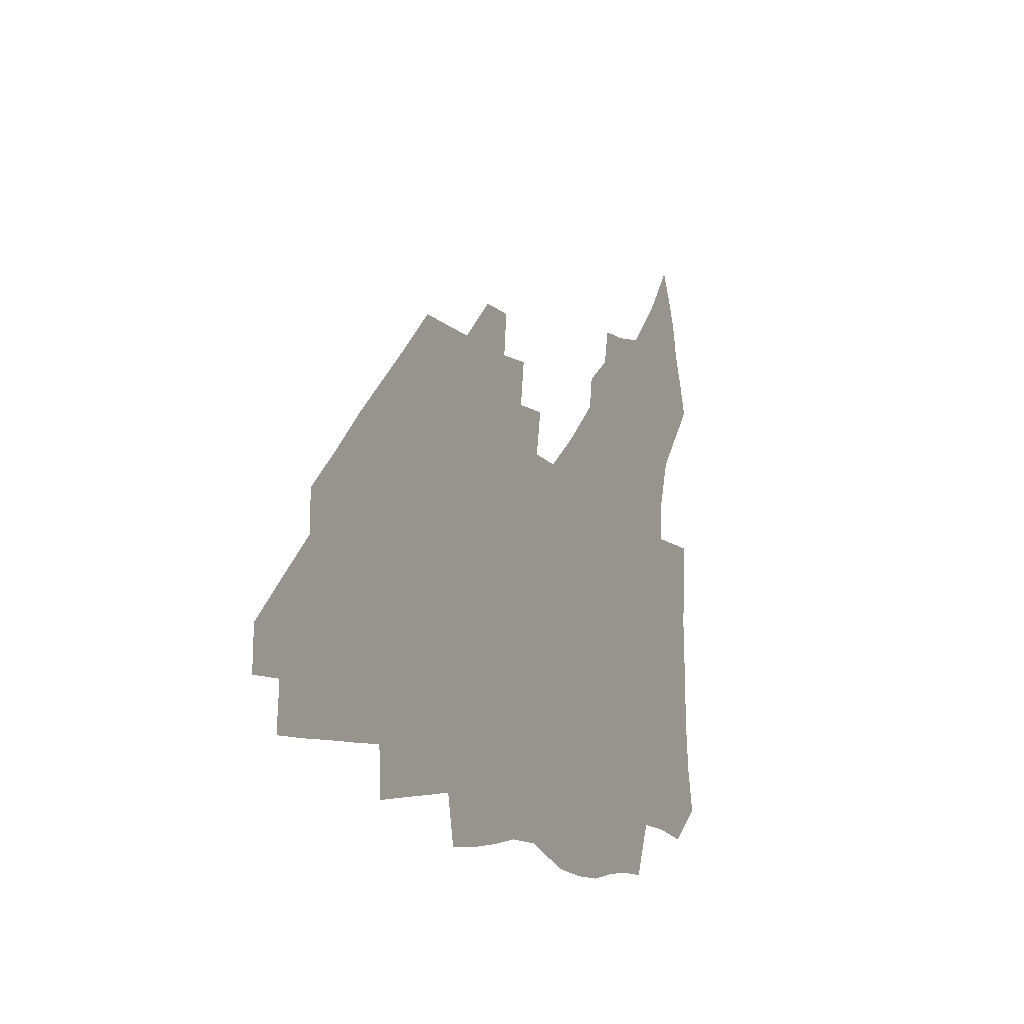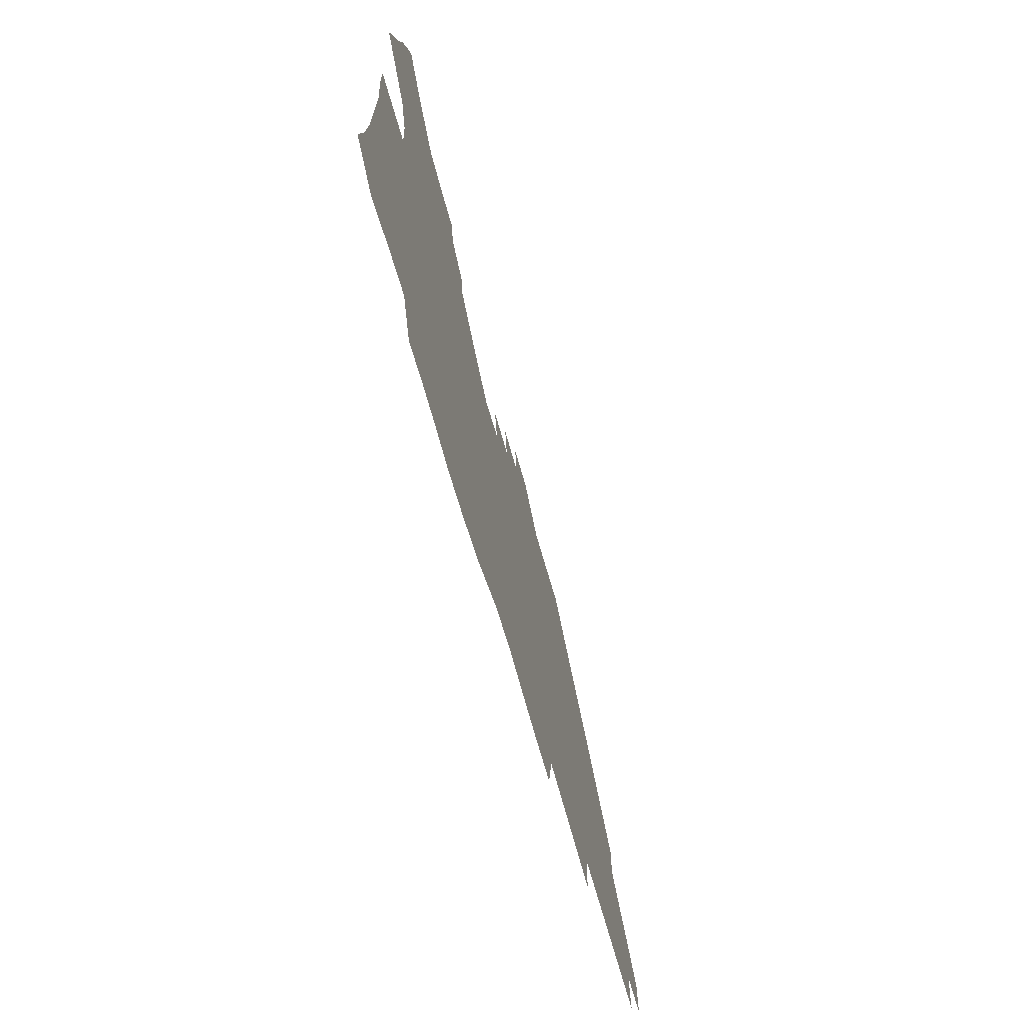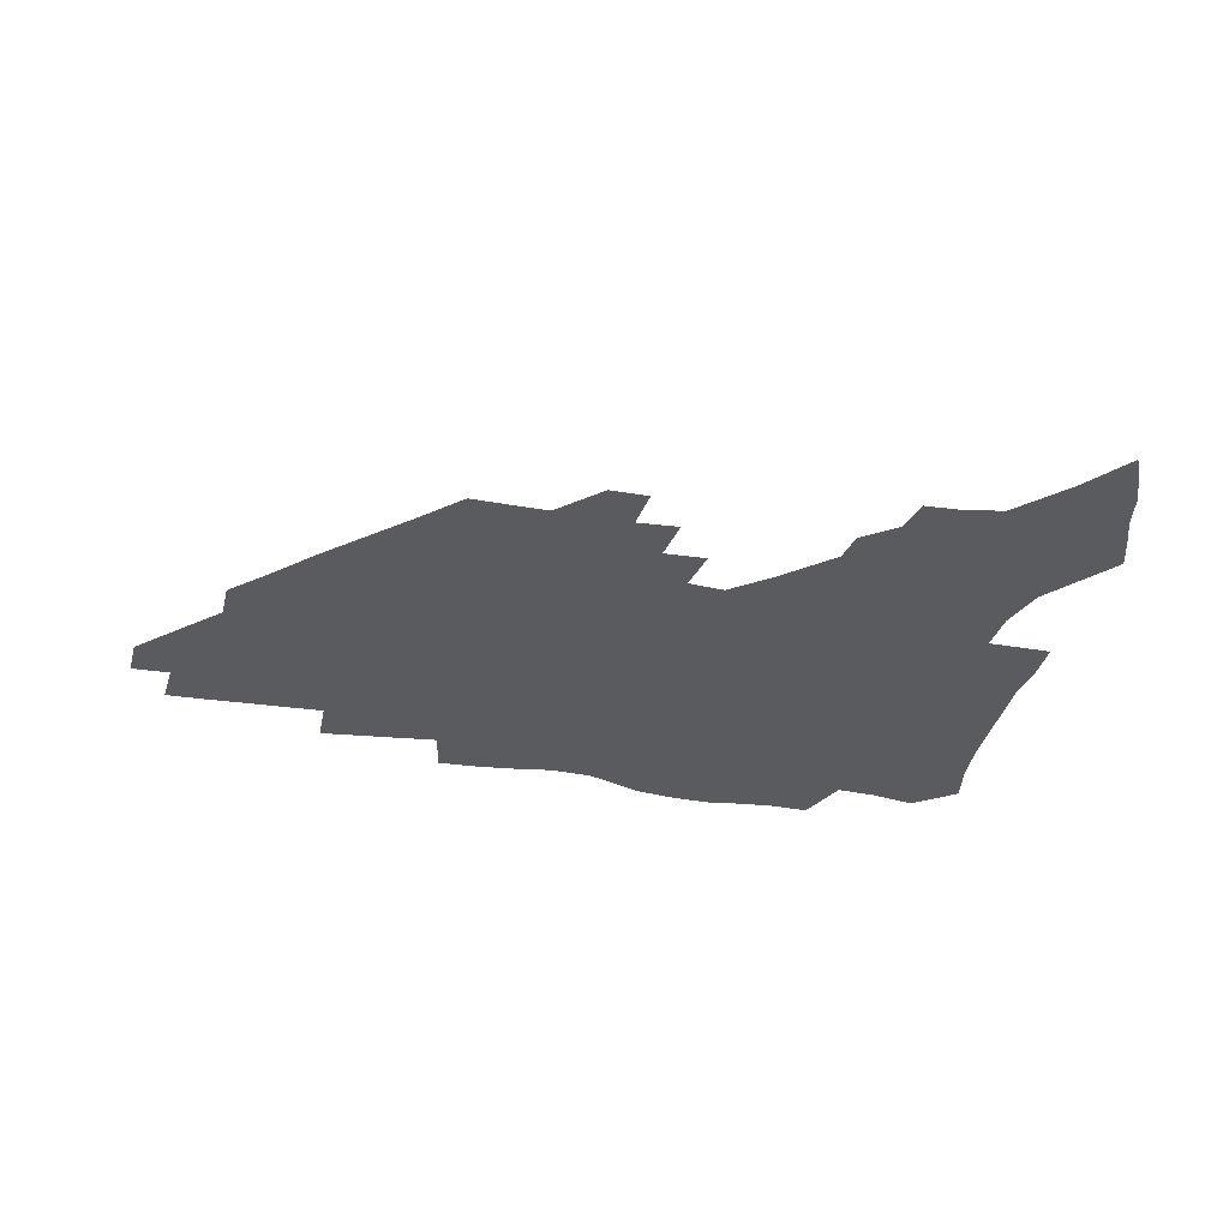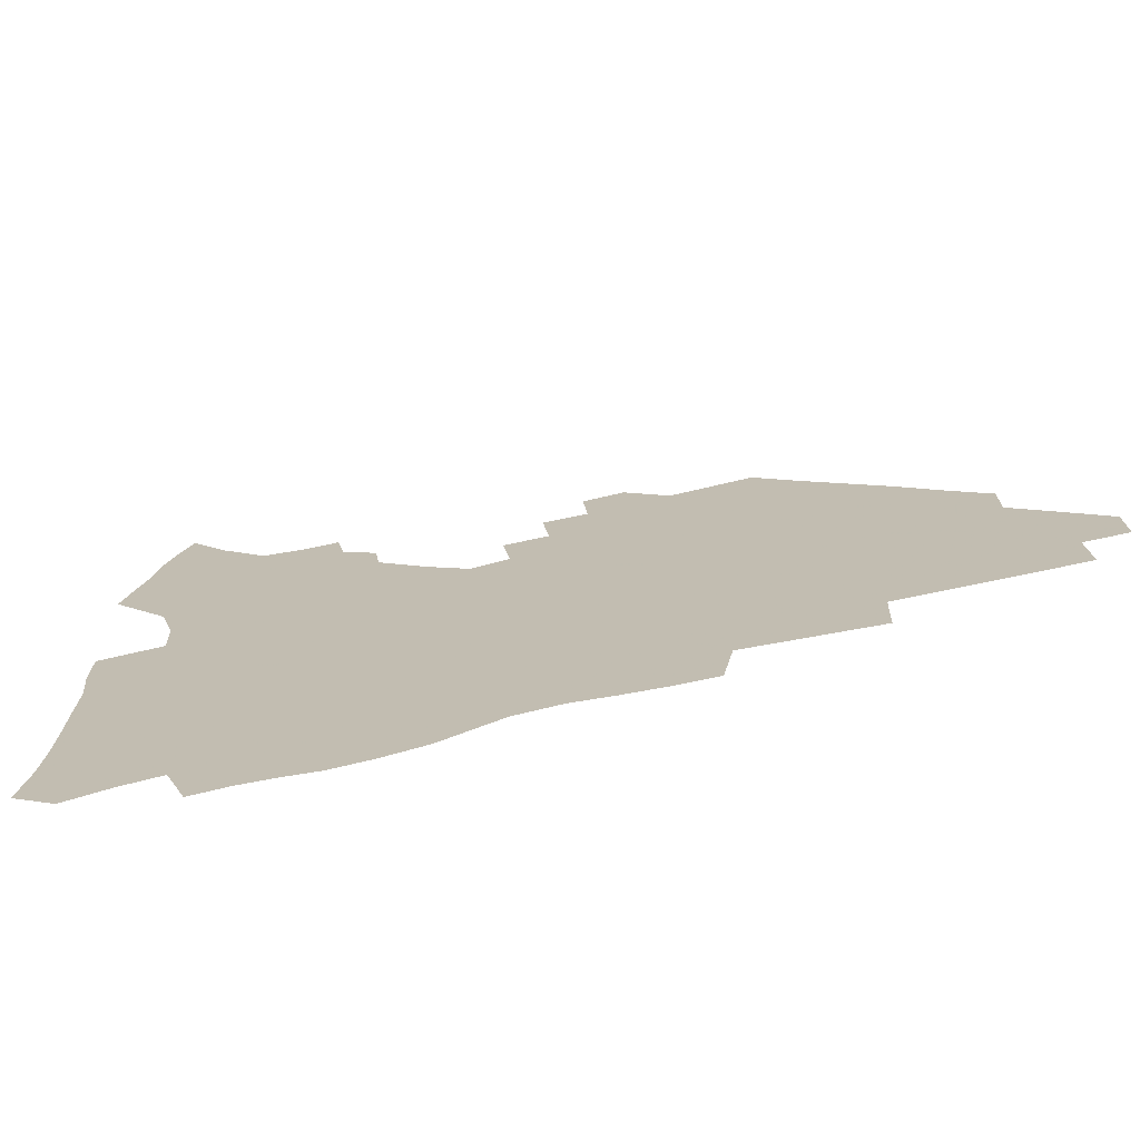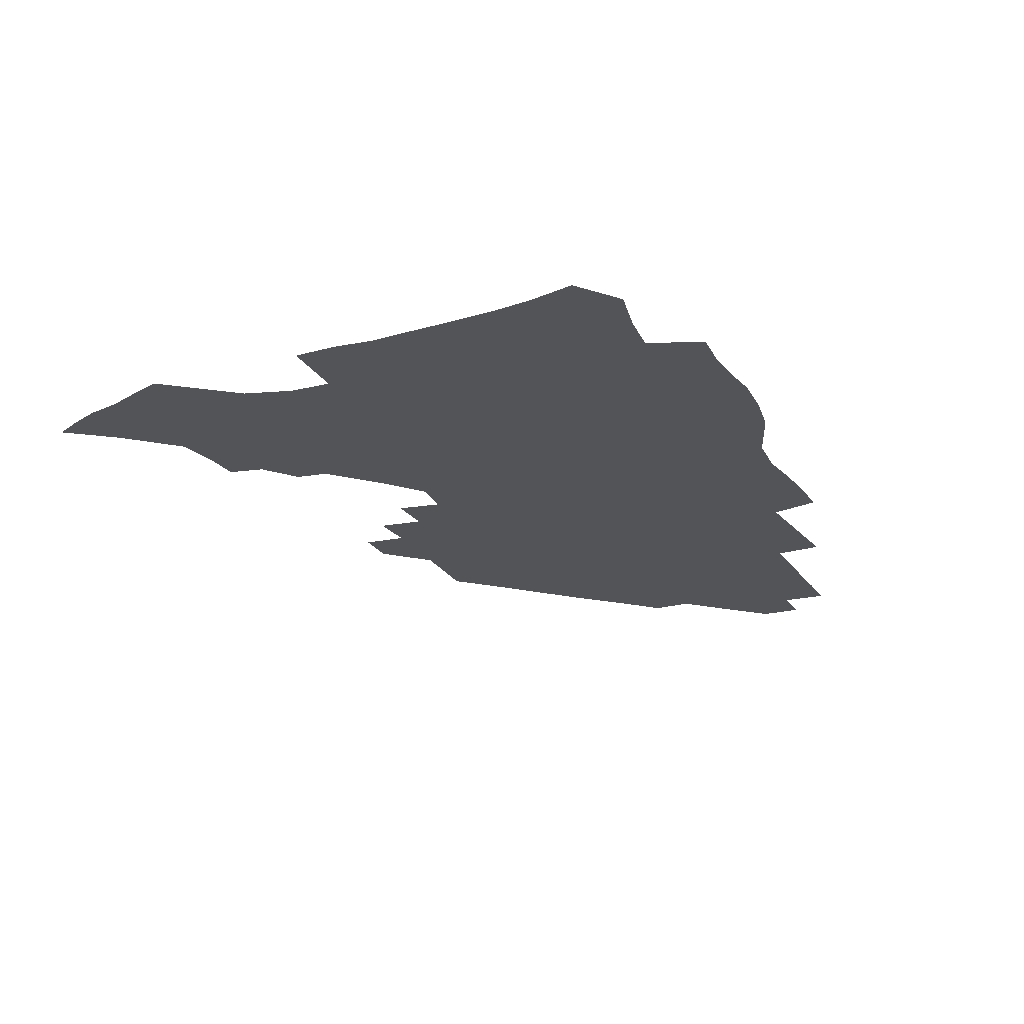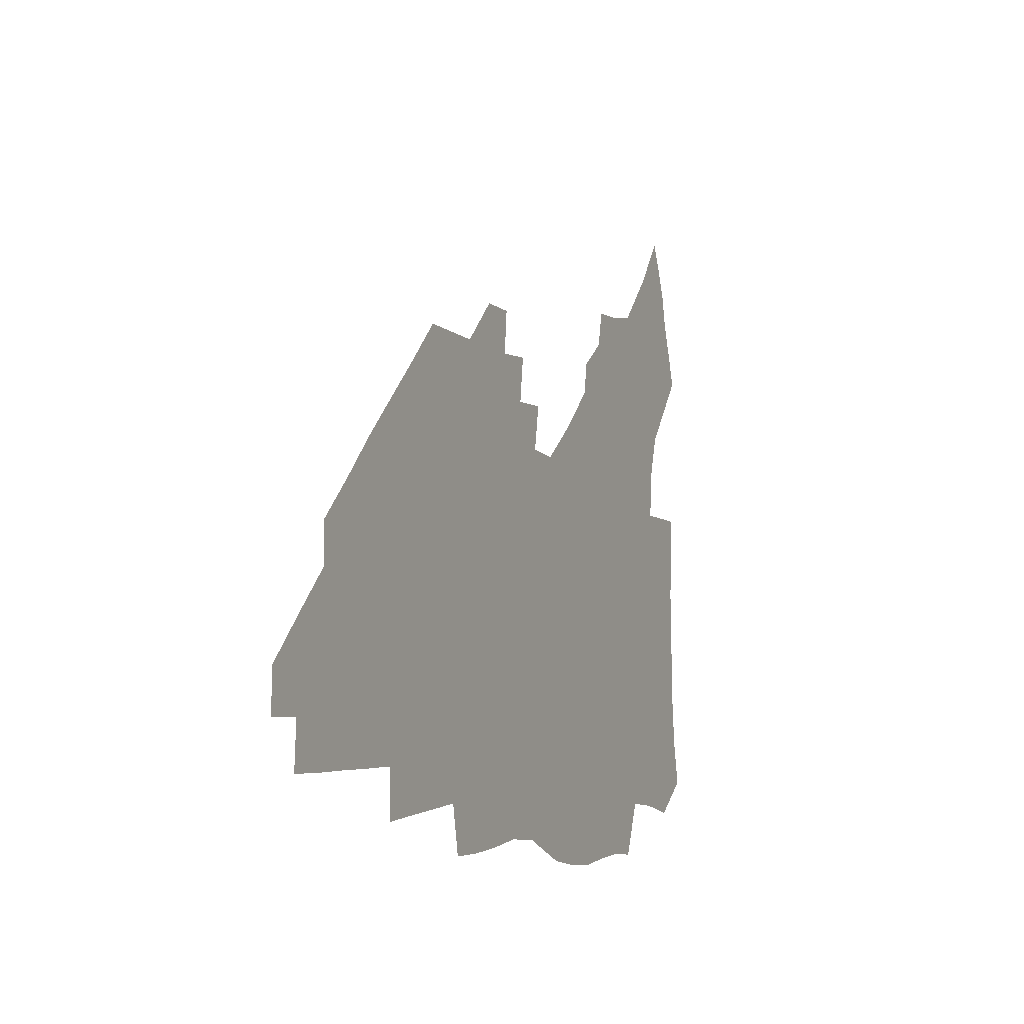
<metadata>
{"format":"obj","ext":"obj","renderer":"f3d","projection":"perspective","resolution":1024,"background":"white","views":[{"elev":-11.0,"azim":116.7,"up":"+Y"},{"elev":-67.3,"azim":-74.3,"up":"+Y"},{"elev":-33.2,"azim":166.8,"up":"+Z"},{"elev":-71.5,"azim":12.9,"up":"+Y"},{"elev":-23.4,"azim":-65.6,"up":"+Z"},{"elev":-6.4,"azim":114.7,"up":"+Y"}]}
</metadata>
<code>
v 259.4 188.4 0
v 262.9 205.5 0
v 264.6 221.5 0
v 265.2 237.3 0
v 265.5 253.2 0
v 266.1 269.2 0
v 264.4 285 0
v 264.6 300.7 0
v 275.7 175.8 0
v 280.1 193.6 0
v 282.6 209.6 0
v 284.8 225.2 0
v 285.6 240.1 0
v 286 255.1 0
v 288.5 270.6 0
v 289.2 285.6 0
v 289.3 300.9 0
v 288.5 316.7 0
v 283.1 334.2 0
v 261.8 361 0
v 265.9 373.4 0
v 270.2 385.2 0
v 272.9 397.5 0
v 277.3 408.5 0
v 282.2 418.9 0
v 293.4 179.1 0
v 297.1 196 0
v 300.5 212.2 0
v 302.2 227 0
v 302.8 241.4 0
v 304.1 256.1 0
v 307.3 271.1 0
v 307.9 285.2 0
v 307.1 299.4 0
v 307.2 313.5 0
v 307.9 327.1 0
v 304.4 342.6 0
v 297.6 360.1 0
v 291.7 377.1 0
v 294 388.9 0
v 295.9 400.7 0
v 308.7 180.1 0
v 312.8 197.2 0
v 315.2 212.5 0
v 316.9 227.2 0
v 318.4 241.8 0
v 320 256.3 0
v 323 271.1 0
v 323.9 285 0
v 323.5 298.7 0
v 323.9 312.2 0
v 323.3 325.5 0
v 320.8 340 0
v 319.4 353.5 0
v 316.7 367.7 0
v 313.9 381.6 0
v 316.8 159.9 0
v 324.5 181.9 0
v 327.9 197.8 0
v 330 212.7 0
v 331.2 226.9 0
v 333.3 241.7 0
v 335.1 256.1 0
v 338.8 271.3 0
v 339.7 284.9 0
v 339.3 298.4 0
v 338.4 311.9 0
v 337.2 325.4 0
v 334.9 339.6 0
v 334.7 351.8 0
v 333.1 364.5 0
v 329.4 378.7 0
v 331.6 160.5 0
v 338.5 181.1 0
v 343 198.2 0
v 344.9 212.9 0
v 347.1 227.7 0
v 348.4 241.9 0
v 351.2 256.7 0
v 354.1 271.4 0
v 355.3 284.9 0
v 354.6 298.2 0
v 352.2 312.3 0
v 350.3 326.2 0
v 348.2 340.2 0
v 347 352.6 0
v 345.6 364.6 0
v 342.7 377.9 0
v 345.1 159.3 0
v 353.6 181.5 0
v 358.3 198.6 0
v 361.2 213.9 0
v 362.8 228.3 0
v 365.4 243.2 0
v 367 257.4 0
v 369.1 271.5 0
v 369.6 284.9 0
v 369.4 297.9 0
v 367.5 311.5 0
v 364.3 326.3 0
v 360.4 342.7 0
v 358.6 354.6 0
v 358.3 157.3 0
v 369.2 182.5 0
v 374.5 199.7 0
v 377.8 215.1 0
v 379.1 229.3 0
v 382 244.3 0
v 383.3 258.3 0
v 383.8 271.8 0
v 383.7 285.1 0
v 383.1 298.2 0
v 381.2 311.7 0
v 378.7 325.5 0
v 373.1 157.8 0
v 385.1 183.4 0
v 391.4 201.5 0
v 393.6 216 0
v 395.5 230.5 0
v 396.8 244.6 0
v 397.2 258.3 0
v 397.5 271.9 0
v 397.4 285.5 0
v 396.3 299.1 0
v 394.6 312.7 0
v 389.6 160 0
v 402.3 185.6 0
v 406.9 202.1 0
v 408.8 216.4 0
v 410.2 230.6 0
v 410.7 244.4 0
v 411.3 258.3 0
v 411.2 272 0
v 411.7 285.7 0
v 410.2 299.9 0
v 408.7 314 0
v 405.7 330.8 0
v 411.7 168.4 0
v 418.7 187.1 0
v 421.3 201.7 0
v 423.2 216.1 0
v 424.7 230.5 0
v 424.9 244.3 0
v 425.6 258.4 0
v 425.6 272.4 0
v 425.2 286.5 0
v 424.4 300.6 0
v 423.1 315.3 0
v 422.1 330.1 0
v 419.7 347.1 0
v 428.3 169.2 0
v 433.5 186.6 0
v 435.8 201.1 0
v 437.5 215.6 0
v 438.7 229.9 0
v 439.4 244.1 0
v 439.8 258.3 0
v 439.7 272.4 0
v 439.5 286.6 0
v 439.2 300.7 0
v 438.2 315.4 0
v 436.9 330.7 0
v 435.8 346 0
v 434.3 362.2 0
v 443.1 166.9 0
v 448 185.3 0
v 450.2 200.2 0
v 452.3 215.3 0
v 453 229.5 0
v 453.4 243.7 0
v 453.8 258 0
v 454 272.3 0
v 453.6 286.8 0
v 453.4 301 0
v 452.7 315.8 0
v 451.8 330.7 0
v 450.8 345.9 0
v 449.2 362.3 0
v 458.4 165.3 0
v 462.6 183.7 0
v 465 199.5 0
v 466.5 214.5 0
v 467.5 229 0
v 467.9 243.4 0
v 468.2 257.8 0
v 468.6 272.2 0
v 468.4 286.6 0
v 467.8 301.3 0
v 467.2 316 0
v 466.5 330.6 0
v 465.4 346.2 0
v 474 164.7 0
v 477.7 182.8 0
v 479.7 198.5 0
v 480.9 213.4 0
v 481.9 228.5 0
v 482.5 243.1 0
v 482.6 257.7 0
v 482.8 272.2 0
v 482.8 286.5 0
v 482.2 301.9 0
v 481.7 316.3 0
v 481 331 0
v 480 346.4 0
v 492.9 181.1 0
v 494.5 197.8 0
v 495.5 212.7 0
v 496.5 228.2 0
v 497.2 243 0
v 497.2 257.5 0
v 497.3 272 0
v 497.1 286.6 0
v 496.5 301.9 0
v 496.1 316.4 0
v 495.5 331 0
v 494.6 346.7 0
v 508.3 179.4 0
v 509.4 196.7 0
v 510.3 212.4 0
v 511 227.8 0
v 511.4 242.7 0
v 511.6 257.3 0
v 511.8 271.9 0
v 511.5 286.5 0
v 511 301.7 0
v 510.5 316.4 0
v 509.9 331 0
v 523.8 177.6 0
v 524.5 195.4 0
v 525.2 211.5 0
v 525.5 227.3 0
v 525.8 242.4 0
v 525.9 257.2 0
v 525.9 271.8 0
v 525.7 286.5 0
v 525.4 301.4 0
v 524.9 316.4 0
v 539.9 194.7 0
v 540 211.3 0
v 540 227.2 0
v 540.2 242.1 0
v 540.4 256.9 0
v 540 271.8 0
v 539.9 286.5 0
v 539.8 301.9 0
v 555.2 194.2 0
v 554.7 211.2 0
v 554.7 226.8 0
v 554.9 241.8 0
v 554.6 257 0
v 554.4 271.8 0
v 554.2 286.6 0
v 570.6 193.5 0
v 569.9 210.5 0
v 569.5 226.4 0
v 569.4 241.7 0
v 569 256.9 0
v 568.9 271.8 0
v 585.8 193.2 0
v 584.7 210.2 0
v 584.5 225.8 0
v 583.7 241.8 0
v 599.6 209.9 0
v 599.2 225.5 0
f 9 10 1
f 1 10 2
f 10 11 2
f 2 11 3
f 11 12 3
f 3 12 4
f 12 13 4
f 4 13 5
f 13 14 5
f 5 14 6
f 14 15 6
f 6 15 7
f 15 16 7
f 7 16 8
f 16 17 8
f 9 26 10
f 26 27 10
f 10 27 11
f 27 28 11
f 11 28 12
f 28 29 12
f 12 29 13
f 29 30 13
f 13 30 14
f 30 31 14
f 14 31 15
f 31 32 15
f 15 32 16
f 32 33 16
f 16 33 17
f 33 34 17
f 17 34 18
f 34 35 18
f 18 35 19
f 35 36 19
f 19 36 20
f 36 37 20
f 20 37 21
f 37 38 21
f 21 38 22
f 38 39 22
f 22 39 23
f 39 40 23
f 23 40 24
f 40 41 24
f 24 41 25
f 26 42 27
f 42 43 27
f 27 43 28
f 43 44 28
f 28 44 29
f 44 45 29
f 29 45 30
f 45 46 30
f 30 46 31
f 46 47 31
f 31 47 32
f 47 48 32
f 32 48 33
f 48 49 33
f 33 49 34
f 49 50 34
f 34 50 35
f 50 51 35
f 35 51 36
f 51 52 36
f 36 52 37
f 52 53 37
f 37 53 38
f 53 54 38
f 38 54 39
f 54 55 39
f 39 55 40
f 55 56 40
f 40 56 41
f 57 58 42
f 42 58 43
f 58 59 43
f 43 59 44
f 59 60 44
f 44 60 45
f 60 61 45
f 45 61 46
f 61 62 46
f 46 62 47
f 62 63 47
f 47 63 48
f 63 64 48
f 48 64 49
f 64 65 49
f 49 65 50
f 65 66 50
f 50 66 51
f 66 67 51
f 51 67 52
f 67 68 52
f 52 68 53
f 68 69 53
f 53 69 54
f 69 70 54
f 54 70 55
f 70 71 55
f 55 71 56
f 71 72 56
f 57 73 58
f 73 74 58
f 58 74 59
f 74 75 59
f 59 75 60
f 75 76 60
f 60 76 61
f 76 77 61
f 61 77 62
f 77 78 62
f 62 78 63
f 78 79 63
f 63 79 64
f 79 80 64
f 64 80 65
f 80 81 65
f 65 81 66
f 81 82 66
f 66 82 67
f 82 83 67
f 67 83 68
f 83 84 68
f 68 84 69
f 84 85 69
f 69 85 70
f 85 86 70
f 70 86 71
f 86 87 71
f 71 87 72
f 87 88 72
f 73 89 74
f 89 90 74
f 74 90 75
f 90 91 75
f 75 91 76
f 91 92 76
f 76 92 77
f 92 93 77
f 77 93 78
f 93 94 78
f 78 94 79
f 94 95 79
f 79 95 80
f 95 96 80
f 80 96 81
f 96 97 81
f 81 97 82
f 97 98 82
f 82 98 83
f 98 99 83
f 83 99 84
f 99 100 84
f 84 100 85
f 100 101 85
f 85 101 86
f 101 102 86
f 86 102 87
f 89 103 90
f 103 104 90
f 90 104 91
f 104 105 91
f 91 105 92
f 105 106 92
f 92 106 93
f 106 107 93
f 93 107 94
f 107 108 94
f 94 108 95
f 108 109 95
f 95 109 96
f 109 110 96
f 96 110 97
f 110 111 97
f 97 111 98
f 111 112 98
f 98 112 99
f 112 113 99
f 99 113 100
f 113 114 100
f 100 114 101
f 103 115 104
f 115 116 104
f 104 116 105
f 116 117 105
f 105 117 106
f 117 118 106
f 106 118 107
f 118 119 107
f 107 119 108
f 119 120 108
f 108 120 109
f 120 121 109
f 109 121 110
f 121 122 110
f 110 122 111
f 122 123 111
f 111 123 112
f 123 124 112
f 112 124 113
f 124 125 113
f 113 125 114
f 115 126 116
f 126 127 116
f 116 127 117
f 127 128 117
f 117 128 118
f 128 129 118
f 118 129 119
f 129 130 119
f 119 130 120
f 130 131 120
f 120 131 121
f 131 132 121
f 121 132 122
f 132 133 122
f 122 133 123
f 133 134 123
f 123 134 124
f 134 135 124
f 124 135 125
f 135 136 125
f 126 138 127
f 138 139 127
f 127 139 128
f 139 140 128
f 128 140 129
f 140 141 129
f 129 141 130
f 141 142 130
f 130 142 131
f 142 143 131
f 131 143 132
f 143 144 132
f 132 144 133
f 144 145 133
f 133 145 134
f 145 146 134
f 134 146 135
f 146 147 135
f 135 147 136
f 147 148 136
f 136 148 137
f 148 149 137
f 138 151 139
f 151 152 139
f 139 152 140
f 152 153 140
f 140 153 141
f 153 154 141
f 141 154 142
f 154 155 142
f 142 155 143
f 155 156 143
f 143 156 144
f 156 157 144
f 144 157 145
f 157 158 145
f 145 158 146
f 158 159 146
f 146 159 147
f 159 160 147
f 147 160 148
f 160 161 148
f 148 161 149
f 161 162 149
f 149 162 150
f 162 163 150
f 151 165 152
f 165 166 152
f 152 166 153
f 166 167 153
f 153 167 154
f 167 168 154
f 154 168 155
f 168 169 155
f 155 169 156
f 169 170 156
f 156 170 157
f 170 171 157
f 157 171 158
f 171 172 158
f 158 172 159
f 172 173 159
f 159 173 160
f 173 174 160
f 160 174 161
f 174 175 161
f 161 175 162
f 175 176 162
f 162 176 163
f 176 177 163
f 163 177 164
f 177 178 164
f 165 179 166
f 179 180 166
f 166 180 167
f 180 181 167
f 167 181 168
f 181 182 168
f 168 182 169
f 182 183 169
f 169 183 170
f 183 184 170
f 170 184 171
f 184 185 171
f 171 185 172
f 185 186 172
f 172 186 173
f 186 187 173
f 173 187 174
f 187 188 174
f 174 188 175
f 188 189 175
f 175 189 176
f 189 190 176
f 176 190 177
f 190 191 177
f 177 191 178
f 179 192 180
f 192 193 180
f 180 193 181
f 193 194 181
f 181 194 182
f 194 195 182
f 182 195 183
f 195 196 183
f 183 196 184
f 196 197 184
f 184 197 185
f 197 198 185
f 185 198 186
f 198 199 186
f 186 199 187
f 199 200 187
f 187 200 188
f 200 201 188
f 188 201 189
f 201 202 189
f 189 202 190
f 202 203 190
f 190 203 191
f 203 204 191
f 193 205 194
f 205 206 194
f 194 206 195
f 206 207 195
f 195 207 196
f 207 208 196
f 196 208 197
f 208 209 197
f 197 209 198
f 209 210 198
f 198 210 199
f 210 211 199
f 199 211 200
f 211 212 200
f 200 212 201
f 212 213 201
f 201 213 202
f 213 214 202
f 202 214 203
f 214 215 203
f 203 215 204
f 215 216 204
f 205 217 206
f 217 218 206
f 206 218 207
f 218 219 207
f 207 219 208
f 219 220 208
f 208 220 209
f 220 221 209
f 209 221 210
f 221 222 210
f 210 222 211
f 222 223 211
f 211 223 212
f 223 224 212
f 212 224 213
f 224 225 213
f 213 225 214
f 225 226 214
f 214 226 215
f 226 227 215
f 215 227 216
f 217 228 218
f 228 229 218
f 218 229 219
f 229 230 219
f 219 230 220
f 230 231 220
f 220 231 221
f 231 232 221
f 221 232 222
f 232 233 222
f 222 233 223
f 233 234 223
f 223 234 224
f 234 235 224
f 224 235 225
f 235 236 225
f 225 236 226
f 236 237 226
f 226 237 227
f 229 238 230
f 238 239 230
f 230 239 231
f 239 240 231
f 231 240 232
f 240 241 232
f 232 241 233
f 241 242 233
f 233 242 234
f 242 243 234
f 234 243 235
f 243 244 235
f 235 244 236
f 244 245 236
f 236 245 237
f 238 246 239
f 246 247 239
f 239 247 240
f 247 248 240
f 240 248 241
f 248 249 241
f 241 249 242
f 249 250 242
f 242 250 243
f 250 251 243
f 243 251 244
f 251 252 244
f 244 252 245
f 246 253 247
f 253 254 247
f 247 254 248
f 254 255 248
f 248 255 249
f 255 256 249
f 249 256 250
f 256 257 250
f 250 257 251
f 257 258 251
f 251 258 252
f 253 259 254
f 259 260 254
f 254 260 255
f 260 261 255
f 255 261 256
f 261 262 256
f 256 262 257
f 260 263 261
f 263 264 261
f 261 264 262

</code>
